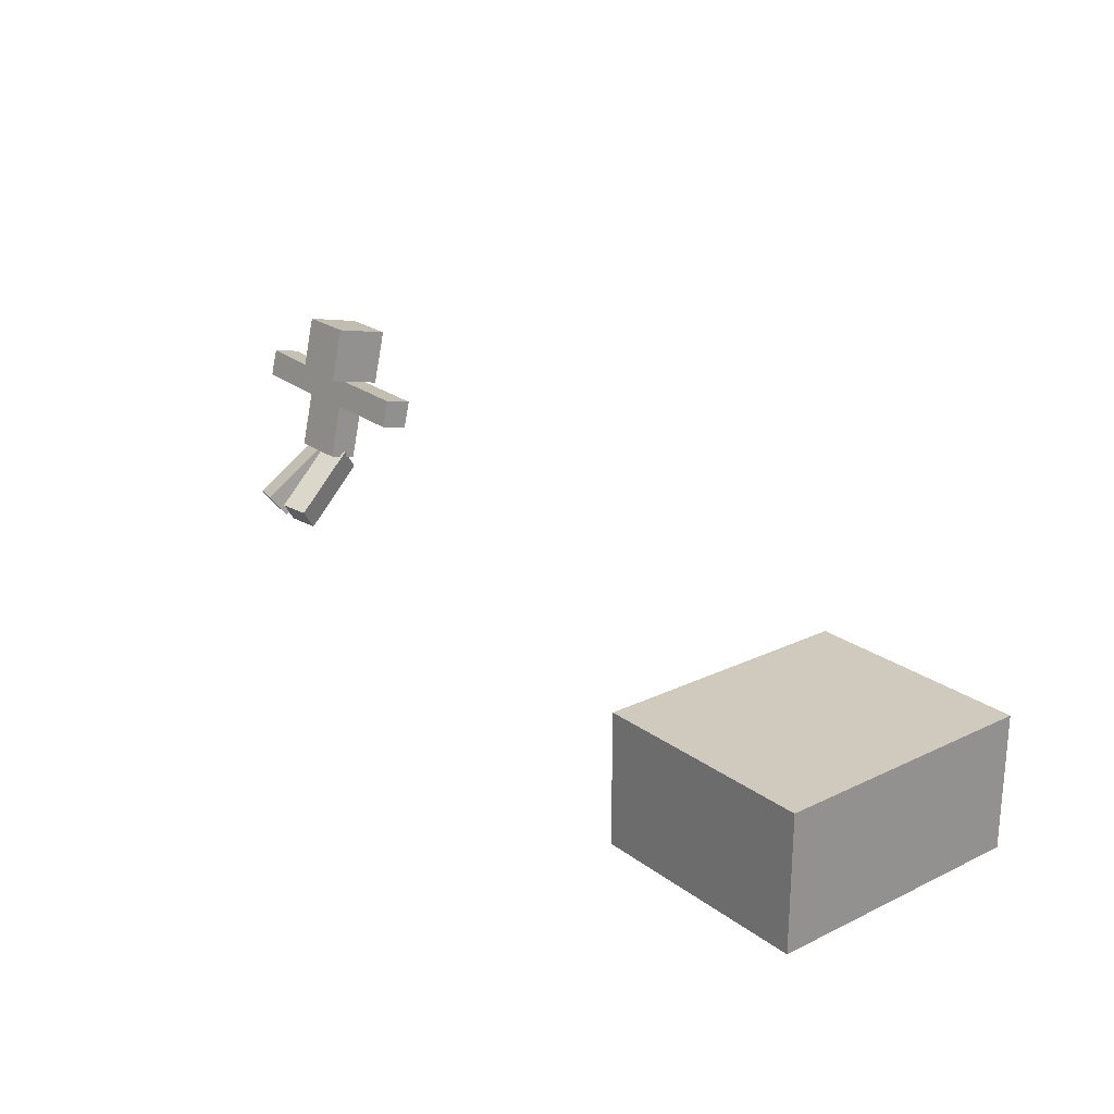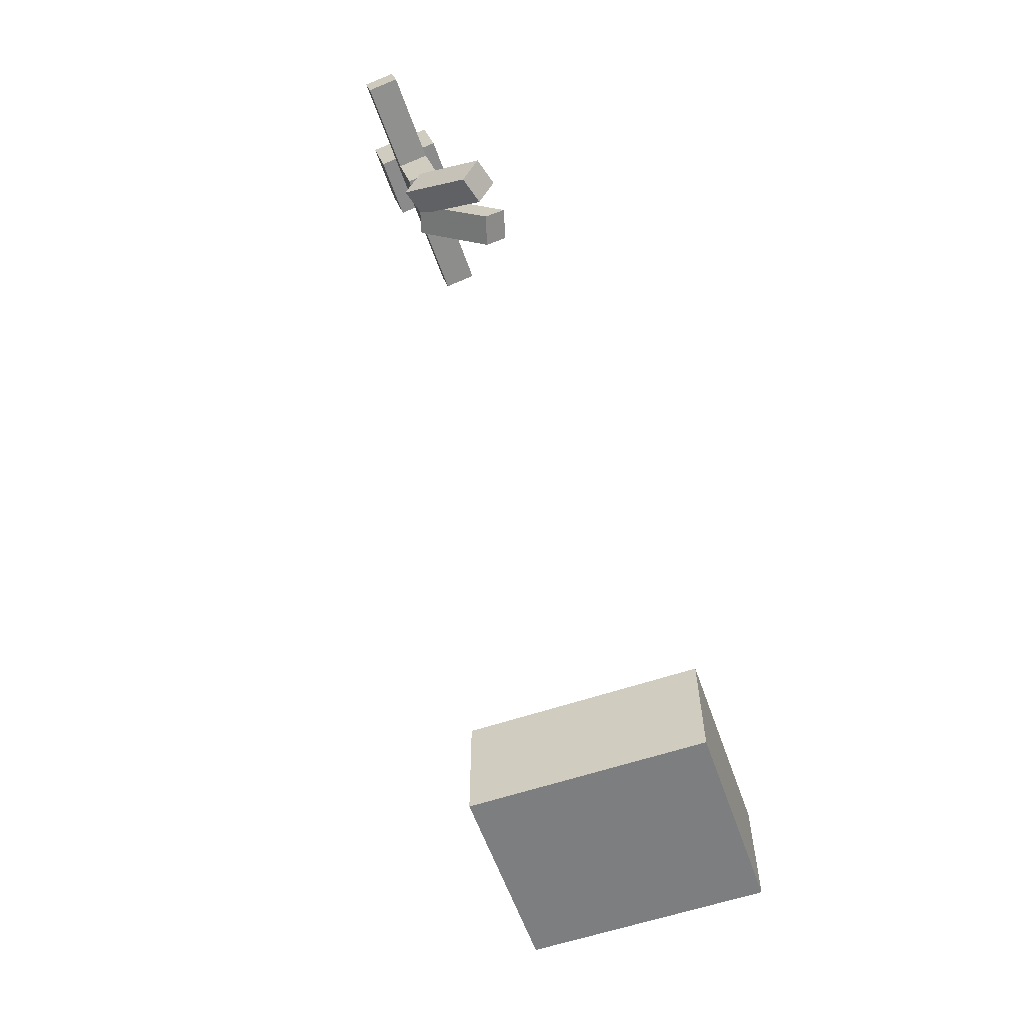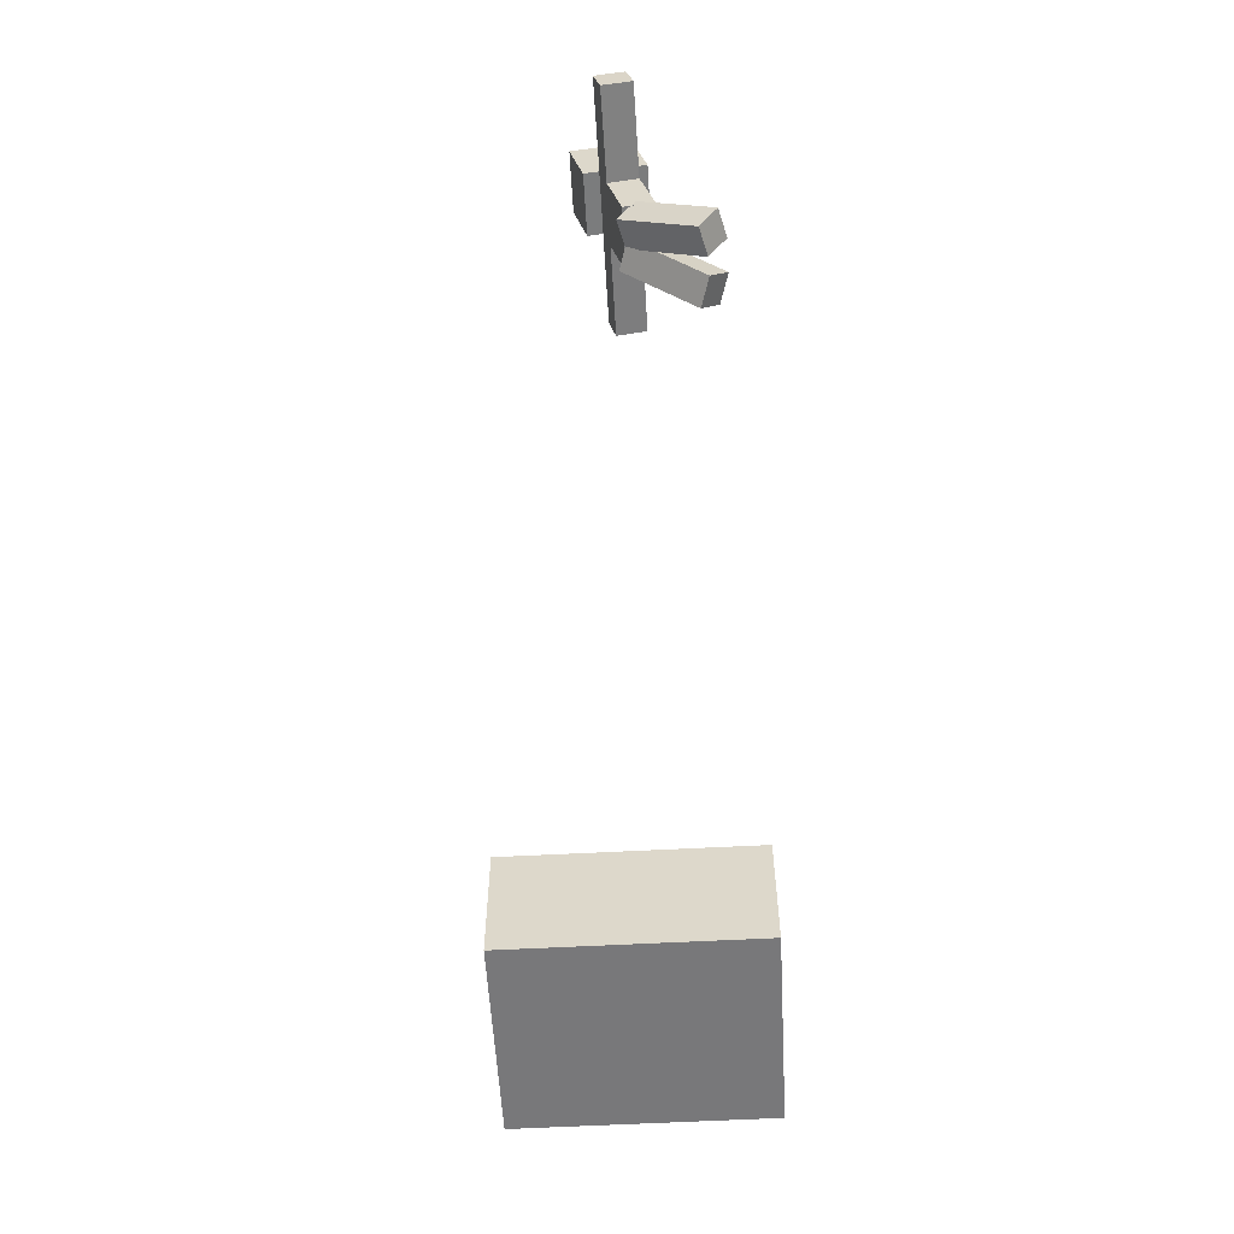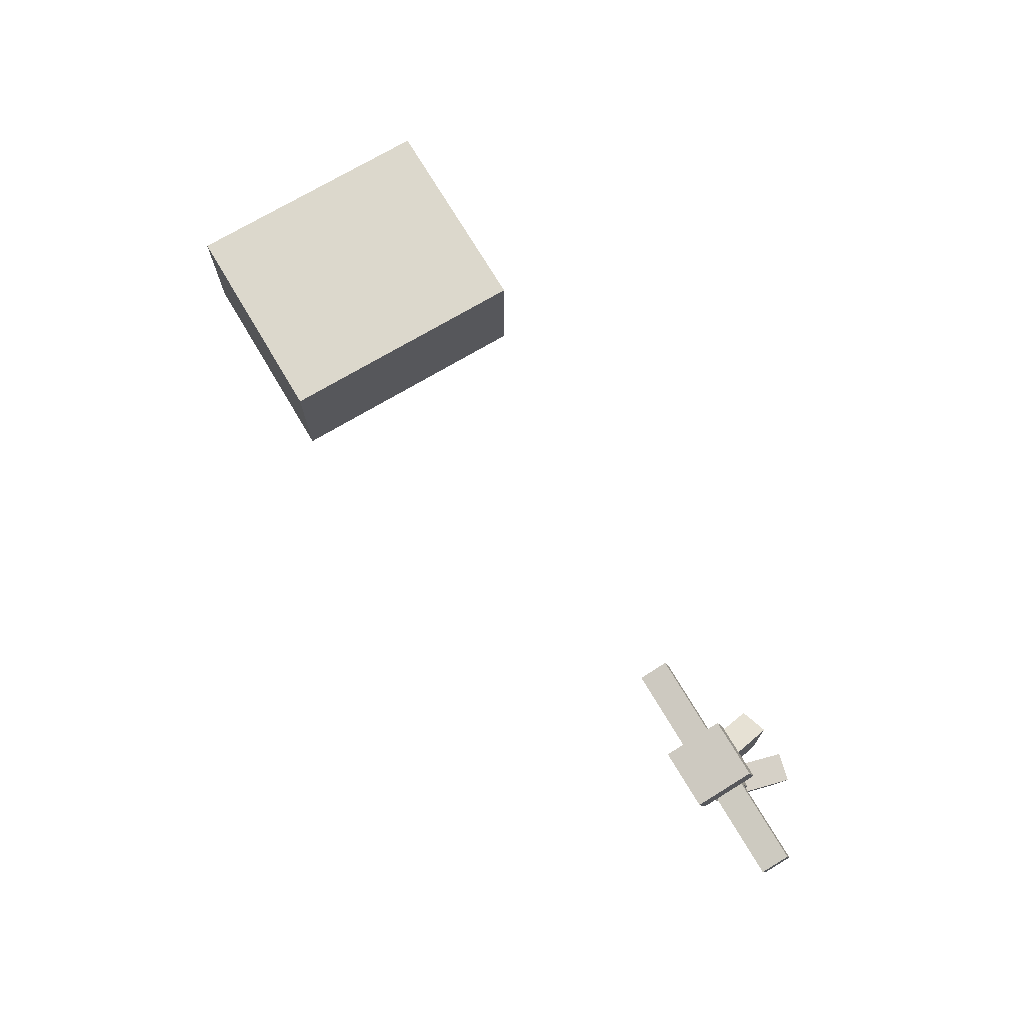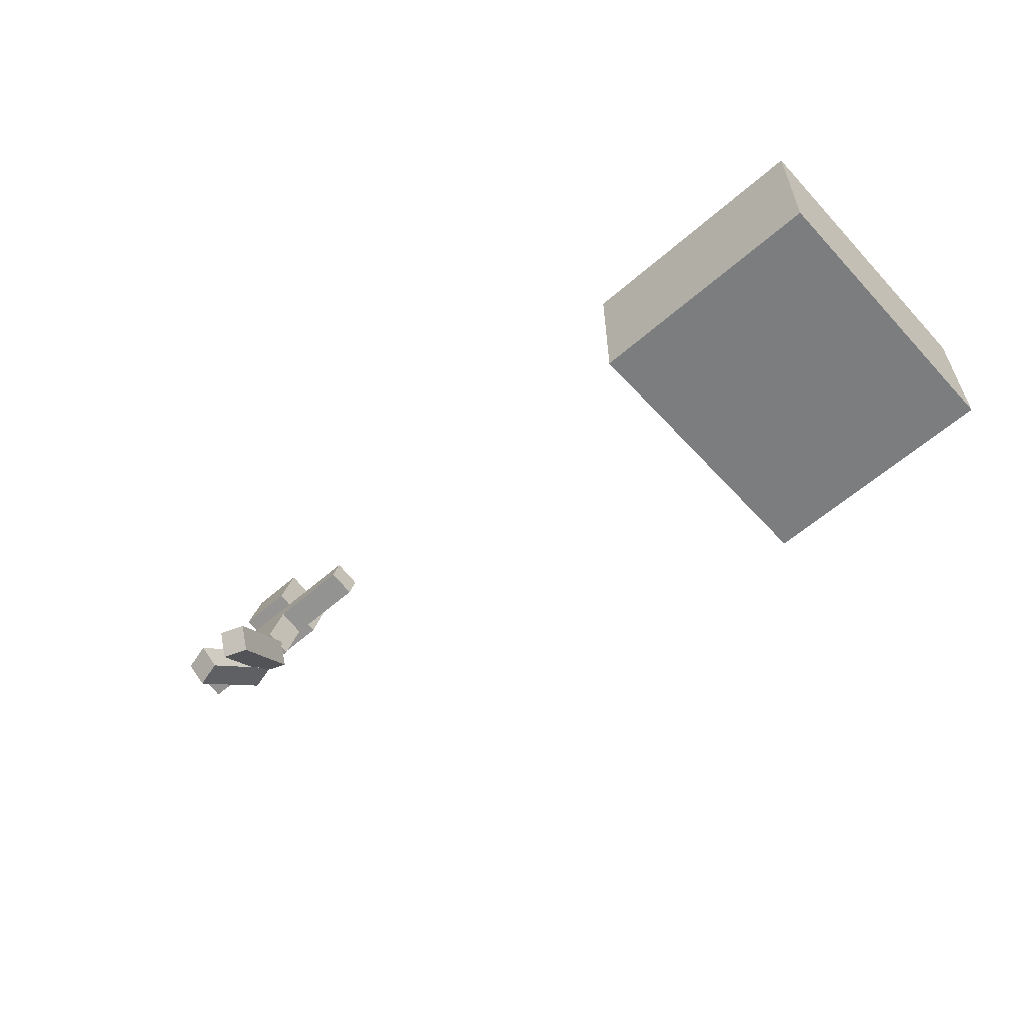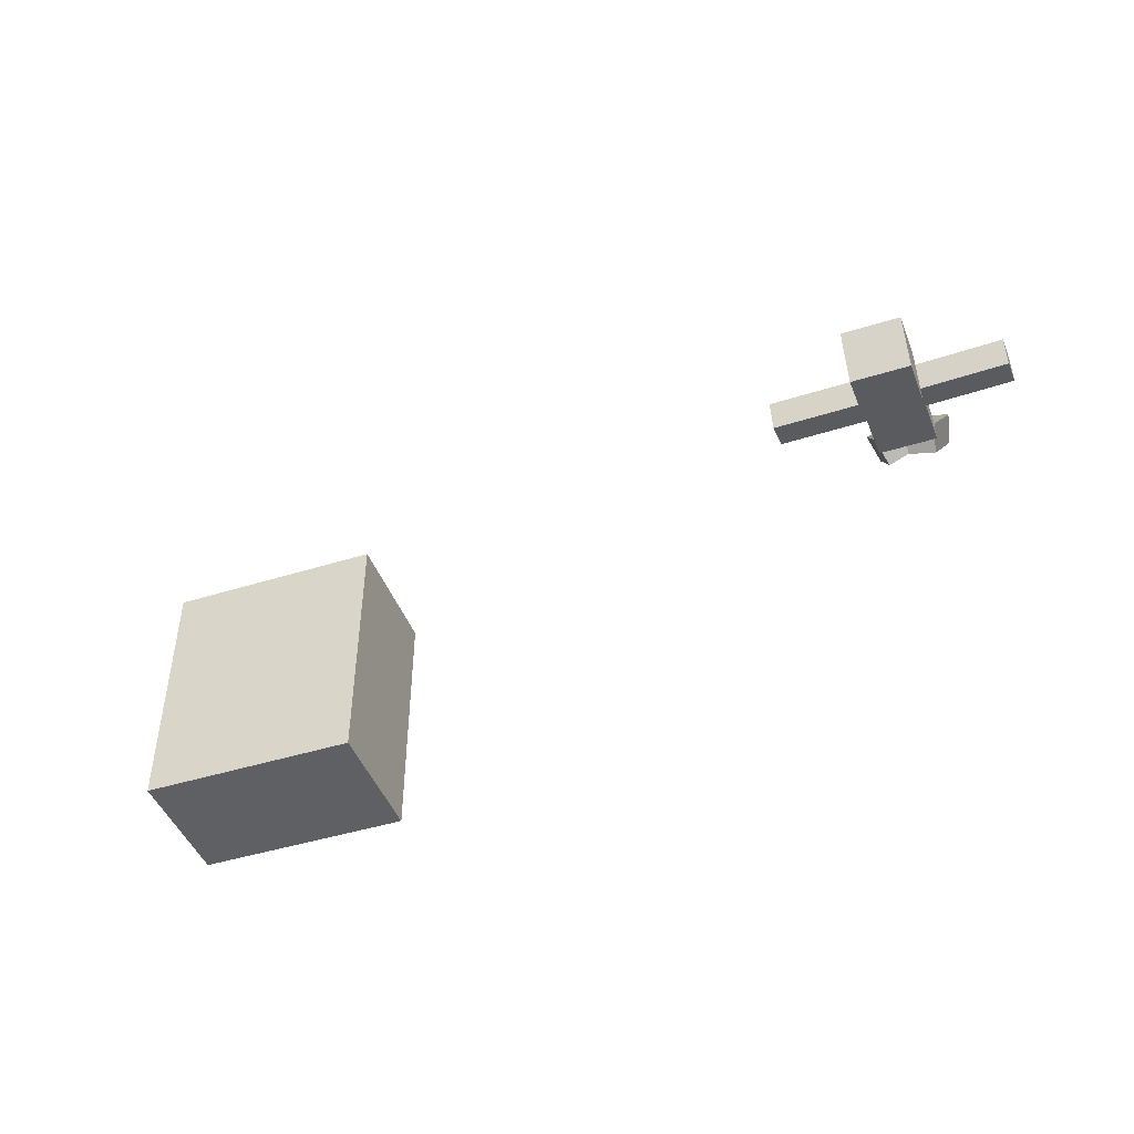
<metadata>
{"format":"obj","ext":"obj","renderer":"f3d","projection":"perspective","resolution":1024,"background":"white","views":[{"elev":23.1,"azim":51.0,"up":"+Y"},{"elev":-59.3,"azim":-70.8,"up":"+Y"},{"elev":-57.6,"azim":-86.8,"up":"+Y"},{"elev":72.7,"azim":-120.7,"up":"+Y"},{"elev":-59.0,"azim":42.0,"up":"+Y"},{"elev":-45.1,"azim":-160.1,"up":"+Z"}]}
</metadata>
<code>
o Left_Arm_Cube
v 0.9821 7.128 -1.069
v 3.982 7.097 -1.062
v 0.9821 7.353 -0.09445
v 3.982 7.323 -0.08743
v 0.9717 6.153 -0.8428
v 3.972 6.123 -0.8358
v 0.9717 6.379 0.1314
v 3.972 6.349 0.1384
f 5 3 1
f 3 8 4
f 7 6 8
f 6 4 8
f 2 3 4
f 6 1 2
f 5 7 3
f 3 7 8
f 7 5 6
f 6 2 4
f 2 1 3
f 6 5 1
o Head_Cube.001
v 1 8.953 -2.005
v 1 7.005 -1.553
v 1 9.405 -0.05688
v 1 7.457 0.3948
v -1 8.953 -2.005
v -1 7.005 -1.553
v -1 9.405 -0.05688
v -1 7.457 0.3948
f 13 11 9
f 11 16 12
f 15 14 16
f 10 16 14
f 9 12 10
f 13 10 14
f 13 15 11
f 11 15 16
f 15 13 14
f 10 12 16
f 9 11 12
f 13 9 10
o Body_Cube.002
v 1 7.118 -1.066
v 1 4.196 -0.3889
v 1 7.344 -0.09225
v 1 4.421 0.5853
v -1 7.118 -1.066
v -1 4.196 -0.3889
v -1 7.344 -0.09225
v -1 4.421 0.5853
f 21 19 17
f 20 23 24
f 23 22 24
f 18 24 22
f 18 19 20
f 21 18 22
f 21 23 19
f 20 19 23
f 23 21 22
f 18 20 24
f 18 17 19
f 21 17 18
o Right_Arm_Cube.003
v -0.9583 6.133 -0.8381
v -3.957 6.221 -0.8583
v -0.9583 6.359 0.1361
v -3.957 6.446 0.1158
v -0.9284 7.107 -1.064
v -3.927 7.194 -1.084
v -0.9284 7.333 -0.08966
v -3.927 7.42 -0.1099
f 25 31 27
f 27 32 28
f 32 29 30
f 26 32 30
f 25 28 26
f 30 25 26
f 25 29 31
f 27 31 32
f 32 31 29
f 26 28 32
f 25 27 28
f 30 29 25
o Left_Leg_Cube.004
v 0.7765 3.715 -0.5734
v 1.26 1.87 1.742
v 1.042 4.495 -0.006871
v 1.525 2.65 2.309
v -0.1742 3.828 -0.2847
v 0.309 1.983 2.031
v 0.09087 4.608 0.2818
v 0.5741 2.763 2.597
f 33 39 35
f 36 39 40
f 39 38 40
f 34 40 38
f 34 35 36
f 37 34 38
f 33 37 39
f 36 35 39
f 39 37 38
f 34 36 40
f 34 33 35
f 37 33 34
o Right_Leg_Cube.005
v 0.1465 3.808 -0.3325
v -0.2649 1.972 2.005
v -0.06455 4.594 0.248
v -0.4759 2.759 2.585
v -0.8213 3.723 -0.5694
v -1.233 1.887 1.768
v -1.032 4.509 0.01108
v -1.444 2.674 2.348
f 45 43 41
f 43 48 44
f 47 46 48
f 46 44 48
f 42 43 44
f 46 41 42
f 45 47 43
f 43 47 48
f 47 45 46
f 46 42 44
f 42 41 43
f 46 45 41
o Cube_Cube.006
v 21.21 -2.37 -6.03
v 21.21 2.37 -6.03
v 21.21 -2.37 3.445
v 21.21 2.37 3.445
v 29.14 -2.37 -6.03
v 29.14 2.37 -6.03
v 29.14 -2.37 3.445
v 29.14 2.37 3.445
f 50 49 51
f 52 51 55
f 56 55 53
f 54 53 49
f 55 51 49
f 52 56 54
f 50 51 52
f 52 55 56
f 56 53 54
f 54 49 50
f 55 49 53
f 52 54 50

</code>
